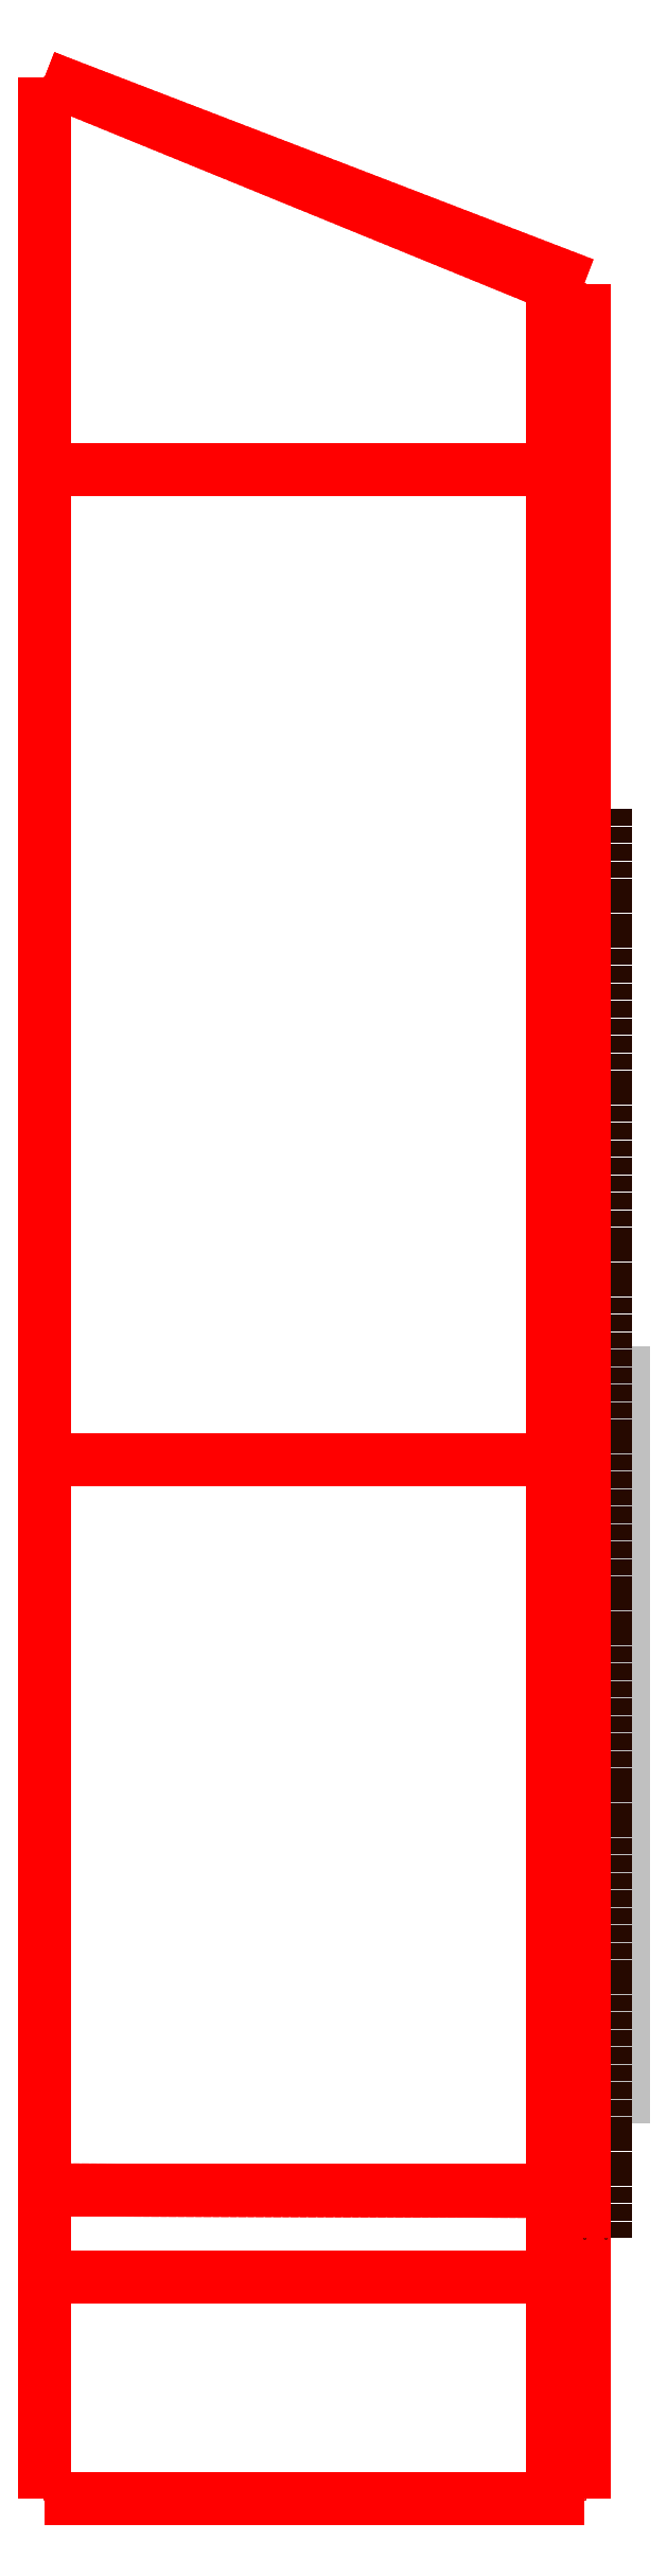
<metadata>
{"format":"dxf","ext":"dxf","renderer":"ezdxf+matplotlib","layout":"modelspace","background":"white","min_lineweight":24,"dpi":150}
</metadata>
<code>
0
SECTION
2
ENTITIES
0
INSERT
8
DT_RENDER
2
DT_MATERIAL
10
-211.1
20
-16.71
30
-8.027
0
LINE
8
0
10
34
20
-139.7
30
103.1
11
34
21
-135.4
31
87.17
210
1
220
0
230
0
0
LINE
8
0
10
34
20
-135.4
30
87.17
11
34
21
-123.2
31
80.11
210
1
220
0
230
0
0
LINE
8
0
10
34
20
-123.2
30
80.11
11
34
21
-123.2
31
54.01
210
1
220
0
230
0
0
LINE
8
0
10
34
20
-123.2
30
54.01
11
34
21
-125.7
31
46.69
210
1
220
0
230
0
0
LINE
8
0
10
34
20
-120.2
30
124.3
11
34
21
-11.71
31
124.3
210
1
220
0
230
0
0
LINE
8
0
10
34
20
-74.16
30
-7.1e-15
11
34
21
-125.7
31
19.27
210
1
220
0
230
0
0
LINE
8
0
10
34
20
-11.71
30
102.8
11
34
21
-11.71
31
124.3
210
1
220
0
230
0
0
LINE
8
0
10
34
20
-139.7
30
103.1
11
34
21
-139.7
31
122.8
210
1
220
0
230
0
0
LINE
8
0
10
0
20
-120.2
30
124.3
11
0
21
-120.2
31
122.8
210
1
220
0
230
0
0
LINE
8
0
10
32
20
-139.7
30
103.1
11
32
21
-135.4
31
87.17
210
1
220
0
230
0
0
LINE
8
0
10
32
20
-135.4
30
87.17
11
32
21
-123.2
31
80.11
210
1
220
0
230
0
0
LINE
8
0
10
32
20
-123.2
30
80.11
11
32
21
-123.2
31
54.01
210
1
220
0
230
0
0
LINE
8
0
10
32
20
-123.2
30
54.01
11
32
21
-125.7
31
46.69
210
1
220
0
230
0
0
LINE
8
0
10
0
20
-120.2
30
124.3
11
0
21
-11.71
31
124.3
210
1
220
0
230
0
0
LINE
8
0
10
0
20
-74.16
30
0
11
0
21
-125.7
31
19.27
210
1
220
0
230
0
0
LINE
8
0
10
32
20
-11.71
30
102.8
11
32
21
-11.71
31
122.3
210
1
220
0
230
0
0
LINE
8
0
10
32
20
-139.7
30
103.1
11
32
21
-139.7
31
120.8
210
1
220
0
230
0
0
LINE
8
0
10
0
20
-120.2
30
122.8
11
0
21
-139.7
31
122.8
210
1
220
0
230
0
0
LINE
8
0
10
34
20
-11.71
30
124.3
11
0
21
-11.71
31
124.3
0
LINE
8
0
10
34
20
-120.2
30
124.3
11
0
21
-120.2
31
124.3
0
LINE
8
0
10
34
20
-139.7
30
122.8
11
0
21
-139.7
31
122.8
0
LINE
8
0
10
34
20
-125.7
30
19.27
11
0
21
-125.7
31
19.27
0
LINE
8
0
10
34
20
-74.16
30
-7.1e-15
11
0
21
-74.16
31
-7.1e-15
0
LINE
8
0
10
0
20
-139.7
30
120.8
11
32
21
-139.7
31
120.8
210
0
220
-1
230
0
0
LINE
8
0
10
0
20
-139.7
30
122.8
11
0
21
-139.7
31
120.8
210
0
220
-1
230
0
0
LINE
8
0
10
0
20
-11.71
30
124.3
11
0
21
-11.71
31
122.3
210
1
220
0
230
0
0
LINE
8
0
10
32
20
-11.71
30
122.3
11
0
21
-11.71
31
122.3
0
LINE
8
0
10
0
20
-120.2
30
122.3
11
0
21
-11.71
31
122.3
210
1
220
0
230
0
0
LINE
8
0
10
32
20
-120.2
30
120.8
11
32
21
-139.7
31
120.8
210
1
220
0
230
0
0
LINE
8
0
10
0
20
-120.2
30
120.8
11
0
21
-139.7
31
120.8
210
1
220
0
230
0
0
LINE
8
0
10
0
20
-120.2
30
122.8
11
0
21
-120.2
31
120.8
210
0
220
-1
230
0
0
LINE
8
0
10
0
20
-120.2
30
120.8
11
32
21
-120.2
31
120.8
210
0
220
-1
230
0
0
LINE
8
0
10
34
20
-11.71
30
124.3
11
34
21
-11.71
31
122.3
210
1
220
0
230
0
0
LINE
8
0
10
32
20
-74.16
30
2
11
32
21
-125.7
31
21.27
210
1
220
0
230
0
0
LINE
8
0
10
0
20
-74.16
30
2
11
0
21
-125.7
31
21.27
210
1
220
0
230
0
0
LINE
8
0
10
34
20
-125.7
30
19.27
11
34
21
-125.7
31
46.69
0
LINE
8
0
10
32
20
-125.7
30
46.69
11
32
21
-125.7
31
21.27
0
LINE
8
0
10
32
20
-125.7
30
21.27
11
0
21
-125.7
31
21.27
0
LINE
8
0
10
0
20
-125.7
30
21.27
11
0
21
-125.7
31
19.27
0
3DFACE
8
ACESSORIOS
10
34
20
-125.7
30
19.27
11
32
21
-125.7
31
21.27
12
0
22
-125.7
32
21.27
13
0
23
-125.7
33
19.27
0
3DFACE
8
ACESSORIOS
10
34
20
-125.7
30
19.27
11
32
21
-125.7
31
21.27
12
32
22
-125.7
32
46.69
13
34
23
-125.7
33
46.69
0
3DFACE
8
ACESSORIOS
10
34
20
-125.7
30
46.69
11
32
21
-125.7
31
46.69
12
32
22
-123.2
32
54.01
13
34
23
-123.2
33
54.01
0
3DFACE
8
ACESSORIOS
10
34
20
-123.2
30
54.01
11
34
21
-123.2
31
80.11
12
32
22
-123.2
32
80.11
13
32
23
-123.2
33
54.01
0
3DFACE
8
ACESSORIOS
10
34
20
-135.4
30
87.17
11
32
21
-135.4
31
87.17
12
32
22
-123.2
32
80.11
13
34
23
-123.2
33
80.11
0
3DFACE
8
ACESSORIOS
10
34
20
-135.4
30
87.17
11
32
21
-135.4
31
87.17
12
32
22
-139.7
32
103.1
13
34
23
-139.7
33
103.1
0
3DFACE
8
ACESSORIOS
10
34
20
-139.7
30
103.1
11
32
21
-139.7
31
103.1
12
32
22
-139.7
32
120.8
13
34
23
-139.7
33
122.8
0
3DFACE
8
ACESSORIOS
10
34
20
-139.7
30
122.8
11
32
21
-139.7
31
120.8
12
0
22
-139.7
32
120.8
13
0
23
-139.7
33
122.8
0
3DFACE
8
ACESSORIOS
10
0
20
-125.7
30
19.27
11
0
21
-125.7
31
21.27
12
0
22
-74.16
32
2
13
0
23
-74.16
33
0
0
3DFACE
8
ACESSORIOS
10
32
20
-125.7
30
21.27
11
32
21
-74.16
31
2
12
0
22
-74.16
32
2
13
0
23
-125.7
33
21.27
0
3DFACE
8
ACESSORIOS
10
34
20
-125.7
30
19.27
11
34
21
-74.16
31
-7.1e-15
12
0
22
-74.16
32
-7.1e-15
13
0
23
-125.7
33
19.27
0
3DFACE
8
ACESSORIOS
10
34
20
-11.71
30
124.3
11
34
21
-11.71
31
102.8
12
34
22
-123.2
32
80.11
13
34
23
-120.2
33
124.3
0
3DFACE
8
ACESSORIOS
10
34
20
-11.71
30
102.8
11
34
21
2.2e-15
31
67.64
12
34
22
-123.2
32
54.01
13
34
23
-123.2
33
80.11
0
3DFACE
8
ACESSORIOS
10
34
20
-74.16
30
-7.1e-15
11
34
21
-125.7
31
19.27
12
34
22
-125.7
32
46.69
13
34
23
-123.2
33
54.01
0
3DFACE
8
ACESSORIOS
10
32
20
-11.71
30
102.8
11
32
21
2.2e-15
31
67.64
12
32
22
-123.2
32
54.01
13
32
23
-123.2
33
80.11
0
3DFACE
8
ACESSORIOS
10
32
20
-74.16
30
2
11
32
21
-125.7
31
21.27
12
32
22
-125.7
32
46.69
13
32
23
-123.2
33
54.01
0
3DFACE
8
ACESSORIOS
10
32
20
-11.71
30
102.8
11
32
21
-11.71
31
122.3
12
32
22
-120.2
32
120.8
13
32
23
-123.2
33
80.11
0
3DFACE
8
ACESSORIOS
10
34
20
-123.2
30
80.11
11
34
21
-135.4
31
87.17
12
34
22
-139.7
32
103.1
13
34
23
-121.7
33
102.2
0
3DFACE
8
ACESSORIOS
10
34
20
-121.7
30
102.2
11
34
21
-139.7
31
103.1
12
34
22
-139.7
32
122.8
13
34
23
-120.3
33
122.8
0
3DFACE
8
ACESSORIOS
10
0
20
-120.2
30
124.3
11
0
21
-120.2
31
122.3
12
0
22
-11.71
32
122.3
13
0
23
-11.71
33
124.3
0
3DFACE
8
ACESSORIOS
10
34
20
-11.71
30
124.3
11
32
21
-11.71
31
122.3
12
0
22
-11.71
32
122.3
13
0
23
-11.71
33
124.3
0
3DFACE
8
ACESSORIOS
10
34
20
-11.71
30
124.3
11
34
21
-11.71
31
102.8
12
32
22
-11.71
32
102.8
13
32
23
-11.71
33
122.3
0
3DFACE
8
ACESSORIOS
10
34
20
-11.71
30
102.8
11
34
21
2.2e-15
31
67.64
12
32
22
2.2e-15
32
67.64
13
32
23
-11.71
33
102.8
0
3DFACE
8
ACESSORIOS
10
34
20
-120.2
30
124.3
11
0
21
-120.2
31
124.3
12
0
22
-11.71
32
124.3
13
34
23
-11.71
33
124.3
0
3DFACE
8
ACESSORIOS
10
34
20
-139.7
30
122.8
11
34
21
-120.3
31
122.8
12
0
22
-120.2
32
122.8
13
0
23
-139.7
33
122.8
0
3DFACE
8
ACESSORIOS
10
32
20
-139.7
30
120.8
11
32
21
-120.2
31
120.8
12
0
22
-120.2
32
120.8
13
0
23
-139.7
33
120.8
0
3DFACE
8
ACESSORIOS
10
0
20
-139.7
30
122.8
11
0
21
-139.7
31
120.8
12
0
22
-120.2
32
120.8
13
0
23
-120.2
33
122.8
0
3DFACE
8
ACESSORIOS
10
34
20
-120.2
30
124.3
11
34
21
-120.3
31
122.8
12
0
22
-120.2
32
122.8
13
0
23
-120.2
33
124.3
0
3DFACE
8
ACESSORIOS
10
32
20
-123.2
30
80.11
11
32
21
-135.4
31
87.17
12
32
22
-139.7
32
103.1
13
32
23
-121.7
33
100.4
0
3DFACE
8
ACESSORIOS
10
32
20
-139.7
30
103.1
11
32
21
-139.7
31
120.8
12
32
22
-120.2
32
120.8
13
32
23
-121.7
33
100.4
0
3DFACE
8
CINZA
10
36.47
20
-109.1
30
37.7
11
36.47
21
-110.3
31
35.09
12
36.47
22
-110.7
32
35.09
13
36.47
23
-109
33
40.46
70
    10
0
3DFACE
8
CINZA
10
36.47
20
-109
30
40.46
11
36.47
21
-105.3
31
41.24
12
36.47
22
-107.3
32
38.12
13
36.47
23
-109.1
33
37.7
70
    10
0
3DFACE
8
CINZA
10
36.47
20
-107.3
30
38.12
11
36.47
21
-106.6
31
36.7
12
36.47
22
-102.3
32
38.41
13
36.47
23
-105.3
33
41.24
70
    10
0
3DFACE
8
CINZA
10
36.47
20
-106.6
30
36.7
11
36.47
21
-107.1
31
35.24
12
36.47
22
-103.2
32
34.91
13
36.47
23
-102.3
33
38.41
70
    10
0
3DFACE
8
CINZA
10
36.47
20
-107.9
30
34.29
11
36.47
21
-108.9
31
33.8
12
36.47
22
-107.7
32
30.47
13
36.47
23
-104.9
33
32.18
70
    10
0
3DFACE
8
CINZA
10
36.47
20
-94.14
30
30.95
11
36.47
21
-91.08
31
32.05
12
36.47
22
-90.23
32
34.71
13
36.47
23
-91.55
33
33.78
70
    10
0
3DFACE
8
CINZA
10
36.47
20
-96.94
30
31.99
11
36.47
21
-94.14
31
30.95
12
36.47
22
-91.55
32
33.78
13
36.47
23
-92.62
33
33.78
70
    10
0
3DFACE
8
CINZA
10
36.47
20
-99
30
44.94
11
36.47
21
-95.08
31
44.94
12
36.47
22
-99.55
32
30.88
13
36.47
23
-103.5
33
30.88
0
3DFACE
8
CINZA
10
36.47
20
-97.15
30
34.2
11
36.47
21
-96.94
31
31.99
12
36.47
22
-92.62
32
33.78
13
36.47
23
-93.02
33
34.74
70
    10
0
3DFACE
8
CINZA
10
36.47
20
-94.81
30
41.12
11
36.47
21
-90.89
31
41.12
12
36.47
22
-93.02
32
34.74
13
36.47
23
-97.15
33
34.2
70
     4
0
3DFACE
8
CINZA
10
36.47
20
-107.1
30
35.24
11
36.47
21
-107.9
31
34.29
12
36.47
22
-104.9
32
32.18
13
36.47
23
-103.2
33
34.91
70
    10
0
3DFACE
8
CINZA
10
36.47
20
-111.5
30
44.94
11
36.47
21
-107.6
31
44.94
12
36.47
22
-112.1
32
30.88
13
36.47
23
-116
33
30.88
0
3DFACE
8
CINZA
10
36.47
20
-110.7
30
35.09
11
36.47
21
-110.3
31
35.09
12
36.47
22
-110.9
32
31.11
13
36.47
23
-111.8
33
31.67
70
     3
0
3DFACE
8
CINZA
10
36.47
20
-108.9
30
33.8
11
36.47
21
-110.3
31
35.09
12
36.47
22
-110.9
32
31.11
13
36.47
23
-107.7
33
30.47
70
    10
0
3DFACE
8
CINZA
10
36.47
20
-78.08
30
40.88
11
36.47
21
-74.45
31
41.02
12
36.47
22
-77.7
32
37.72
13
36.47
23
-79.35
33
38.16
70
    10
0
3DFACE
8
CINZA
10
36.47
20
-79.7
30
39.96
11
36.47
21
-78.08
31
40.88
12
36.47
22
-79.35
32
38.16
13
36.47
23
-80.57
33
37.18
70
    10
0
3DFACE
8
CINZA
10
36.47
20
-72.22
30
38.24
11
36.47
21
-70.97
31
37.72
12
36.47
22
-67.53
32
40.61
13
36.47
23
-70.76
33
41.04
70
    10
0
3DFACE
8
CINZA
10
36.47
20
-70.97
30
37.72
11
36.47
21
-71.05
31
36.8
12
36.47
22
-66.99
32
37.18
13
36.47
23
-67.53
33
40.61
70
    10
0
3DFACE
8
CINZA
10
36.47
20
-77.7
30
37.72
11
36.47
21
-77.66
31
37.18
12
36.47
22
-73.08
32
39.74
13
36.47
23
-74.45
33
41.02
70
    10
0
3DFACE
8
CINZA
10
36.47
20
-73.72
30
37.18
11
36.47
21
-72.22
31
38.24
12
36.47
22
-70.76
32
41.04
13
36.47
23
-77.66
33
37.18
70
    10
0
3DFACE
8
CINZA
10
36.47
20
-71.05
30
36.8
11
36.47
21
-66.99
31
37.18
12
36.47
22
-69.13
32
30.88
13
36.47
23
-73.05
33
30.88
70
     1
0
3DFACE
8
CINZA
10
36.47
20
-77.66
30
37.18
11
36.47
21
-73.72
31
37.18
12
36.47
22
-75.85
32
30.88
13
36.47
23
-79.79
33
30.88
70
     1
0
3DFACE
8
CINZA
10
36.47
20
-83.26
30
41.12
11
36.47
21
-79.32
31
41.12
12
36.47
22
-82.58
32
30.88
13
36.47
23
-86.52
33
30.88
0
3DFACE
8
CINZA
10
36.47
20
-88.18
30
41.12
11
36.47
21
-84.26
31
41.12
12
36.47
22
-87.51
32
30.88
13
36.47
23
-91.45
33
30.88
0
3DFACE
8
PRETO
10
34
20
-123.2
30
54.01
11
34
21
-123.2
31
23.9
12
34
22
-33.08
32
23.9
13
34
23
-33.08
33
54.01
0
3DFACE
8
PRETO
10
35.36
20
-123.2
30
54.01
11
35.36
21
-123.2
31
23.9
12
35.36
22
-33.08
32
23.9
13
35.36
23
-33.08
33
54.01
0
LINE
8
ACESSORIOS
10
0
20
-74.16
30
2
11
0
21
13.07
31
2
210
-1
220
0
230
0
0
LINE
8
ACESSORIOS
10
34
20
2.2e-15
30
67.64
11
34
21
2.2e-15
31
-1.51e-14
210
-1
220
0
230
0
0
LINE
8
ACESSORIOS
10
0
20
-74.16
30
-7.1e-15
11
0
21
13.07
31
-7.1e-15
210
-1
220
0
230
0
0
LINE
8
ACESSORIOS
10
34
20
-74.16
30
-7.1e-15
11
34
21
2.2e-15
31
-1.51e-14
0
LINE
8
ACESSORIOS
10
0
20
13.07
30
-7.1e-15
11
0
21
13.07
31
2
0
LINE
8
ACESSORIOS
10
32
20
-74.16
30
2
11
32
21
0
31
2
0
LINE
8
ACESSORIOS
10
32
20
2.2e-15
30
67.64
11
32
21
0
31
2
0
3DFACE
8
ACESSORIOS
10
34
20
2.2e-15
30
-1.51e-14
11
0
21
13.07
31
-7.1e-15
12
0
22
13.07
32
2
13
32
23
0
33
2
0
3DFACE
8
ACESSORIOS
10
32
20
0
30
2
11
0
21
13.07
31
2
12
0
22
-74.16
32
2
13
32
23
-74.16
33
2
0
3DFACE
8
ACESSORIOS
10
34
20
-74.16
30
-7.1e-15
11
0
21
-74.16
31
-7.1e-15
12
0
22
13.07
32
-7.1e-15
13
34
23
2.2e-15
33
-1.51e-14
0
3DFACE
8
ACESSORIOS
10
34
20
2.2e-15
30
67.64
11
34
21
2.2e-15
31
-1.51e-14
12
32
22
0
32
2
13
32
23
2.2e-15
33
67.64
0
3DFACE
8
ACESSORIOS
10
34
20
-123.2
30
54.01
11
34
21
-74.16
31
-7.1e-15
12
34
22
2.2e-15
32
-1.51e-14
13
34
23
2.2e-15
33
67.64
0
3DFACE
8
ACESSORIOS
10
32
20
-74.16
30
2
11
32
21
0
31
2
12
32
22
2.2e-15
32
67.64
13
32
23
-123.2
33
54.01
0
VIEWPORT
8
0
10
210
20
170.2
30
0
40
420
41
340.5
68
     1
69
     1
12
210
22
170.2
13
0
23
0
14
5
24
5
15
10
25
10
16
0
26
0
36
1
17
0
27
0
37
0
42
50
43
0
44
0
45
340.5
50
0
51
0
72
   100
90
   557088
1

281
     0
71
     0
74
     0
110
0
120
0
130
0
111
1
121
0
131
0
112
0
122
1
132
0
79
     0
146
0
170
     0
61
     5
292
     1
282
     1
141
0
142
0
63
   256
0
ENDSEC
0
EOF

</code>
